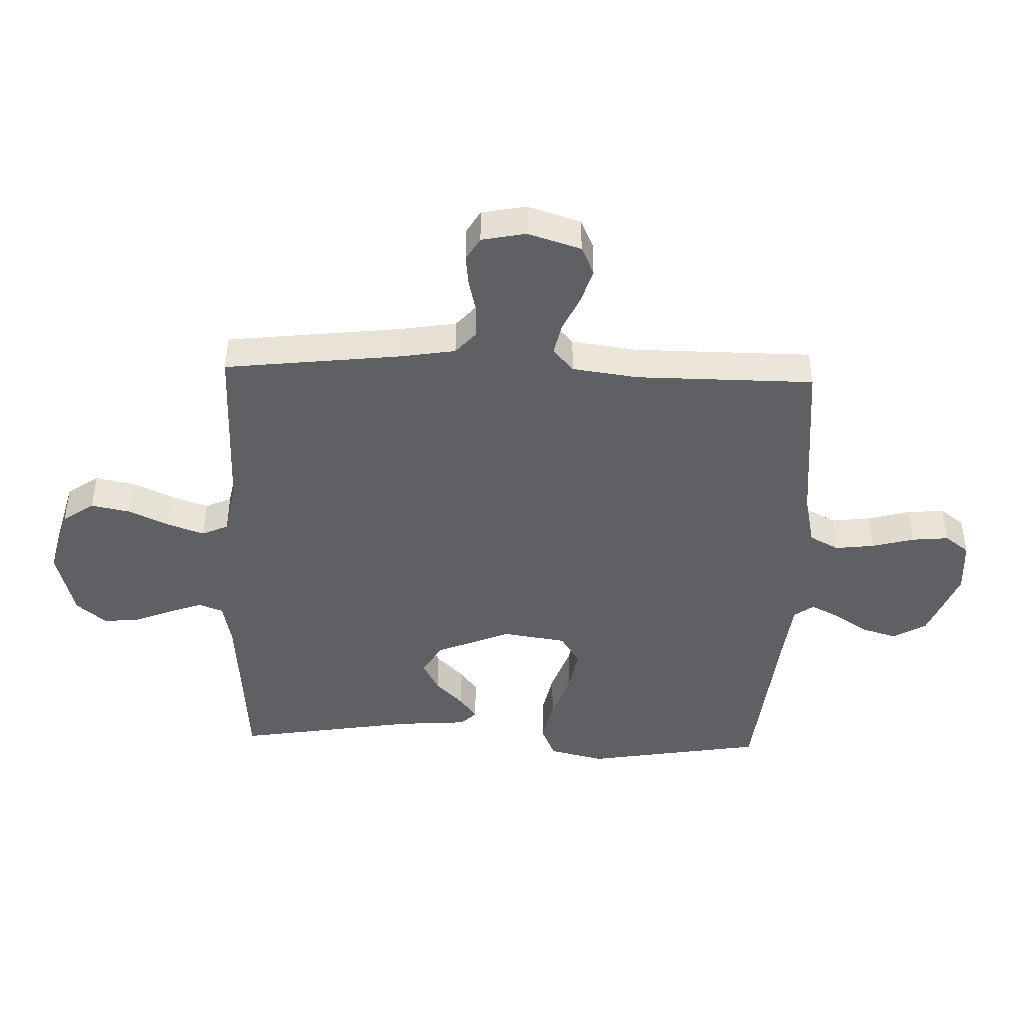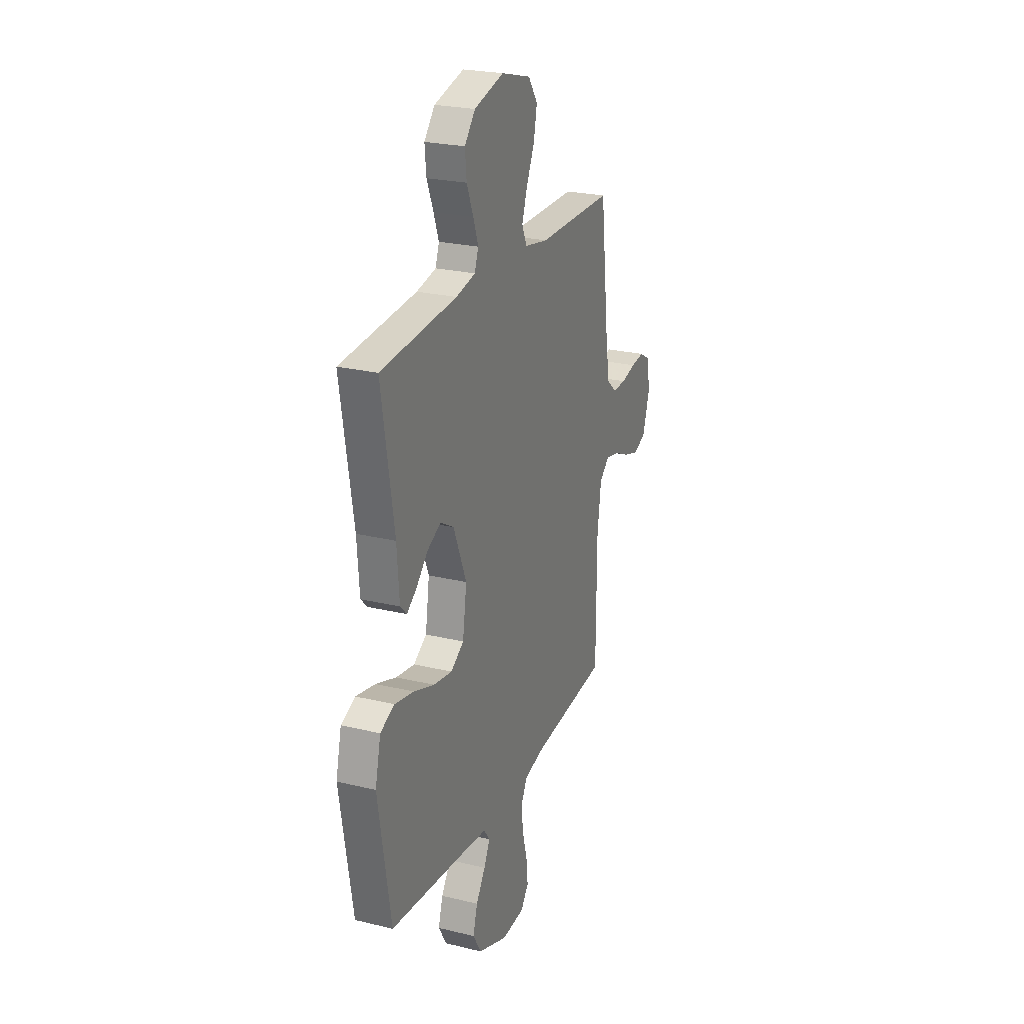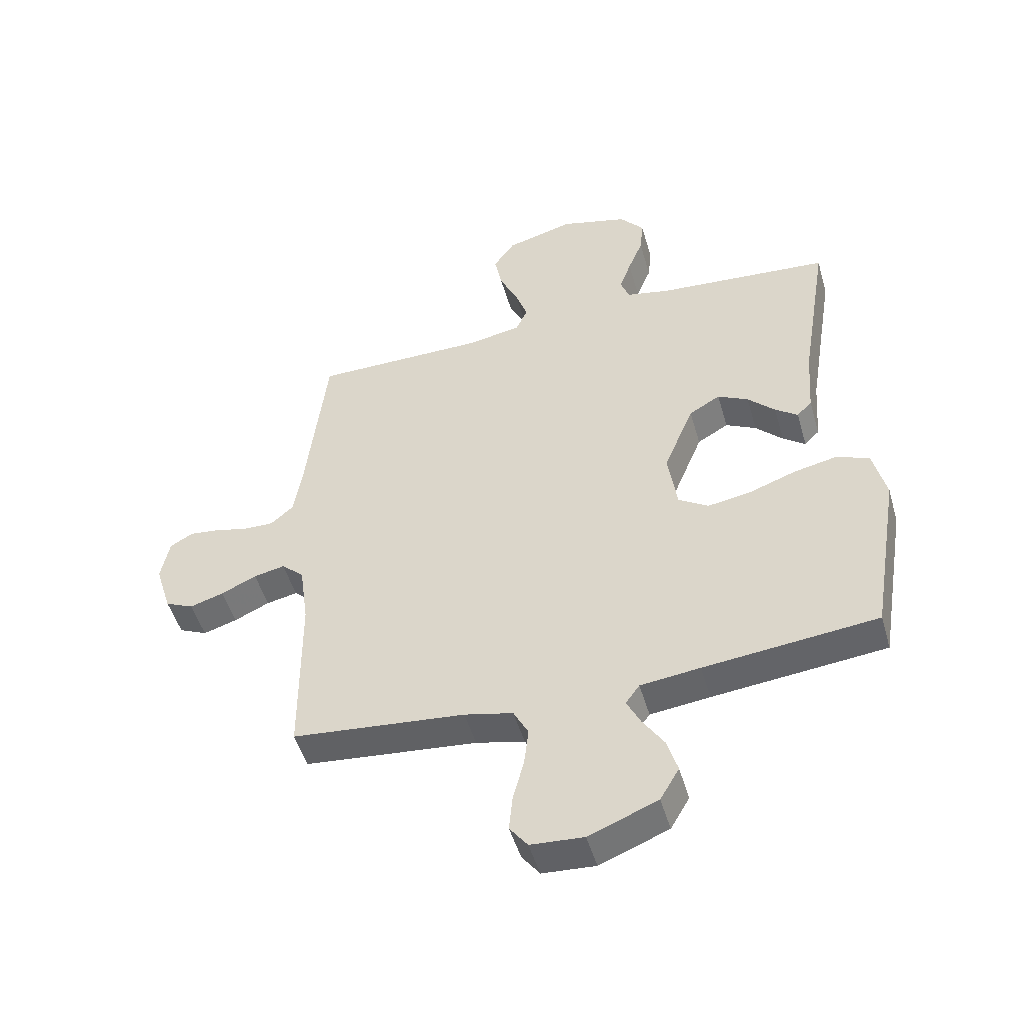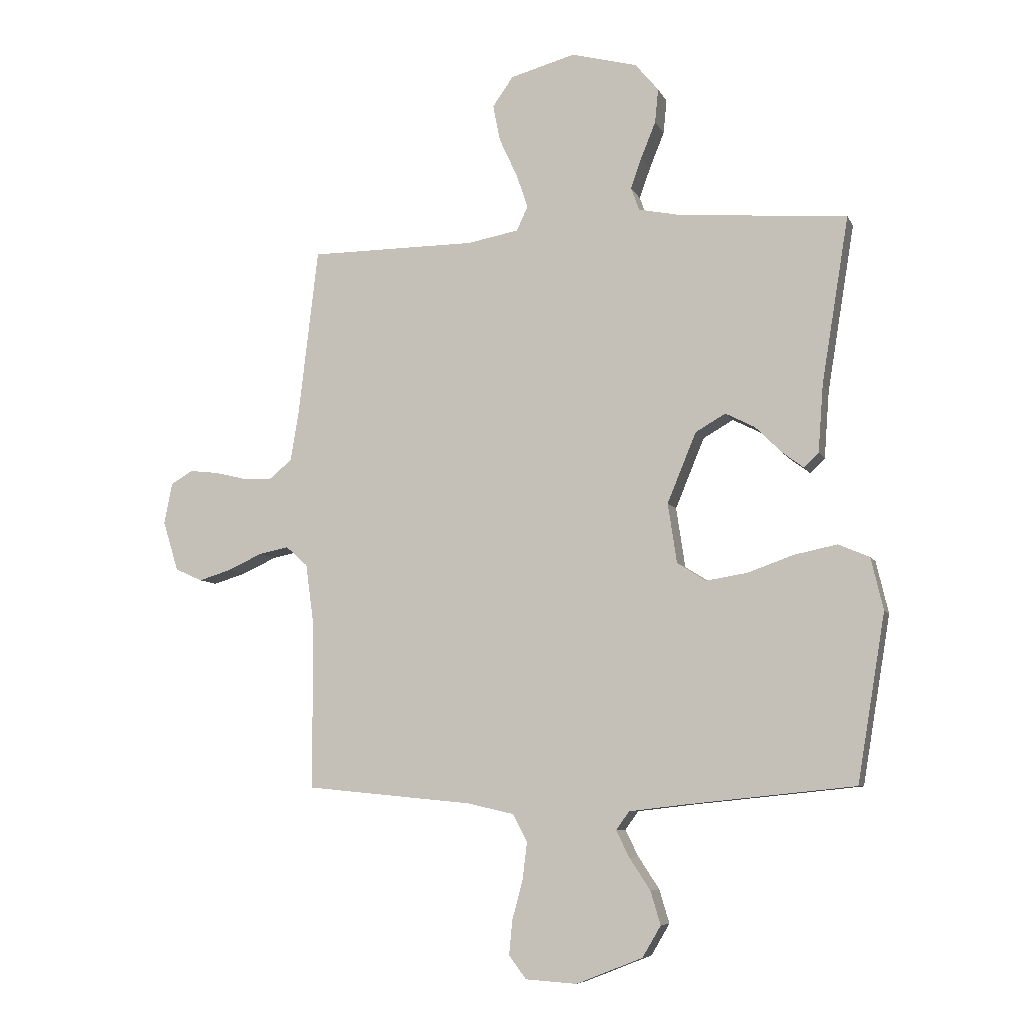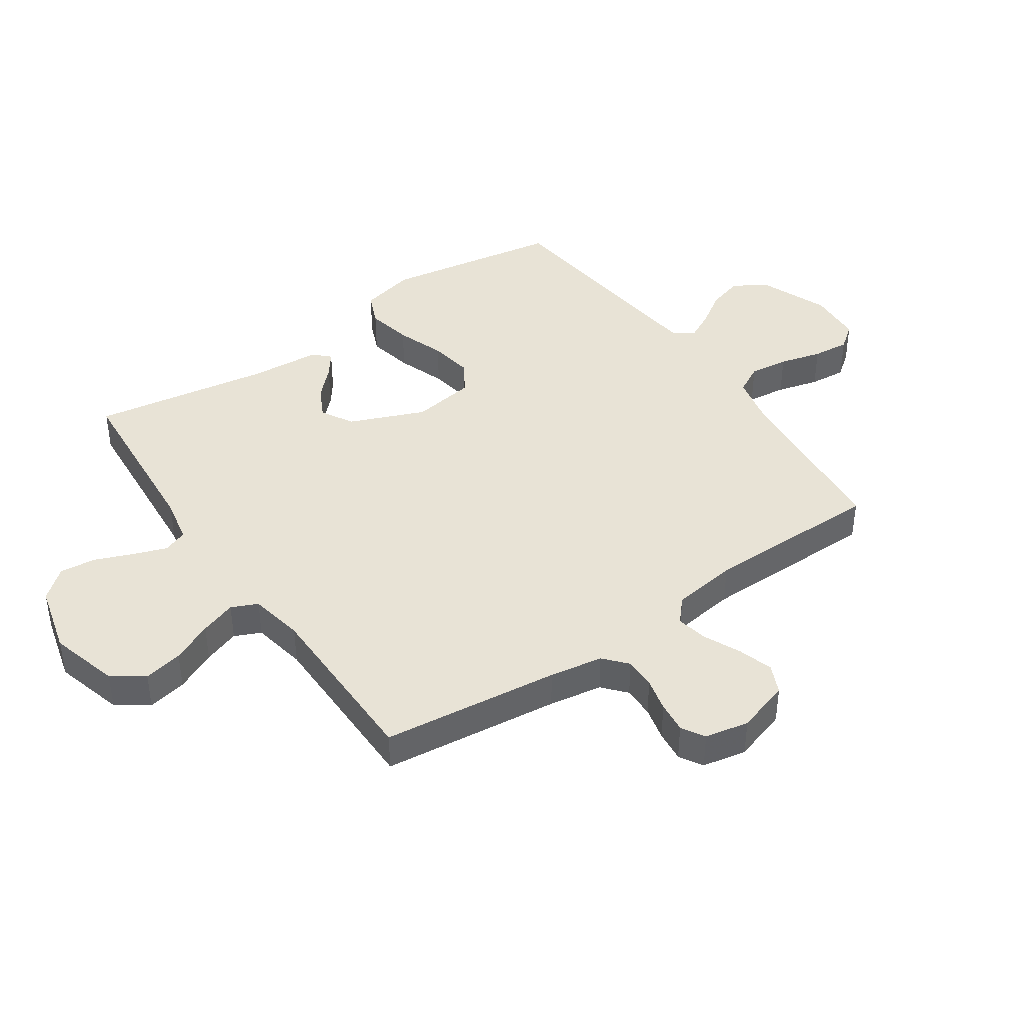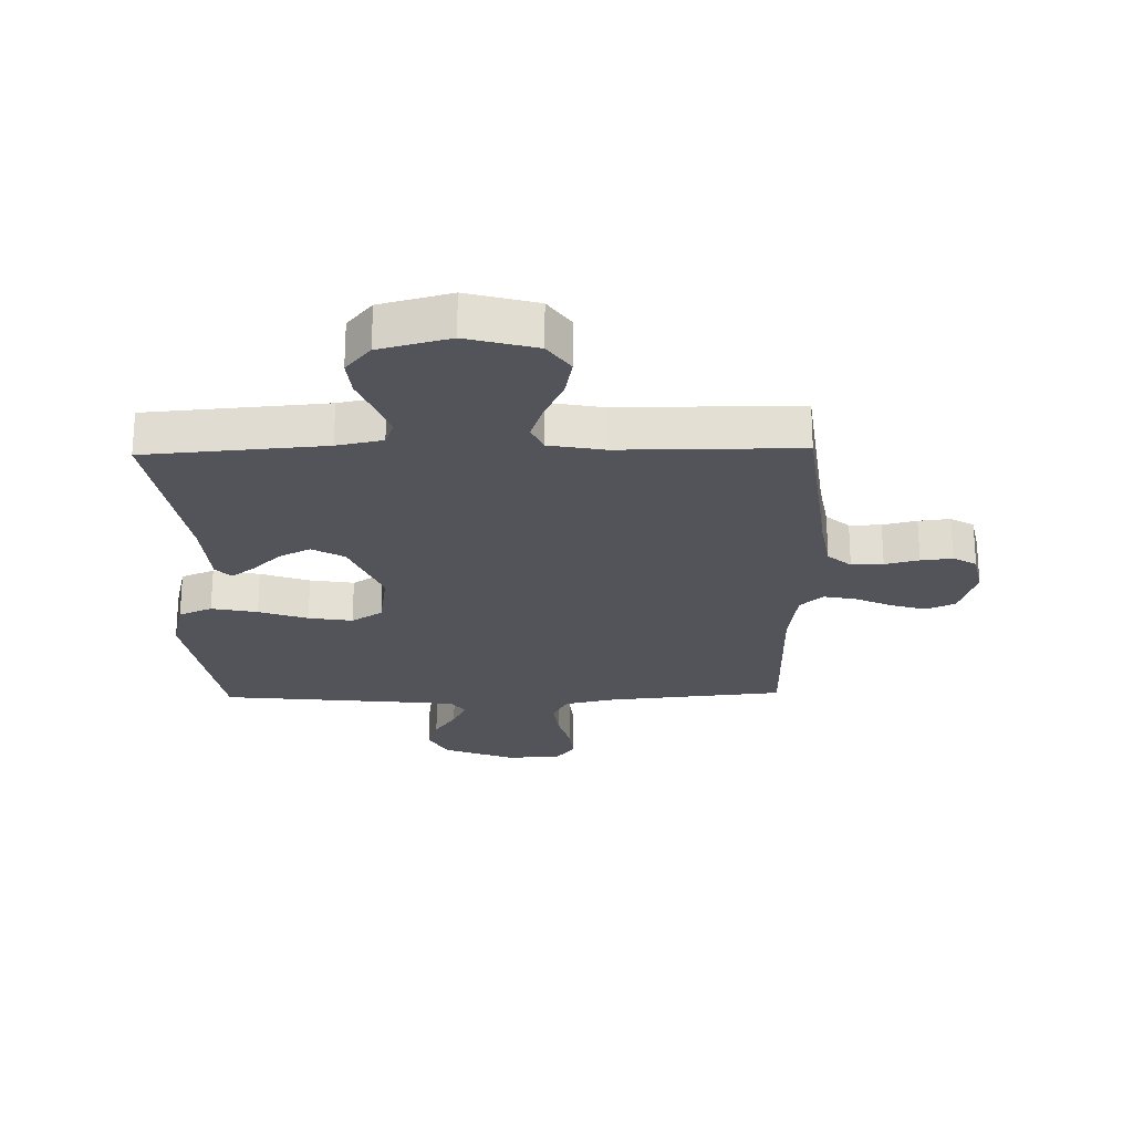
<metadata>
{"format":"obj","ext":"obj","renderer":"f3d","projection":"perspective","resolution":1024,"background":"white","views":[{"elev":-44.1,"azim":88.0,"up":"+Y"},{"elev":24.4,"azim":-68.2,"up":"+Z"},{"elev":-49.3,"azim":-164.0,"up":"+Z"},{"elev":-7.4,"azim":-163.6,"up":"+Z"},{"elev":41.7,"azim":55.4,"up":"+Y"},{"elev":-23.8,"azim":1.3,"up":"+Y"}]}
</metadata>
<code>
v -0.5 0.07 -0.5
v -0.55 0.07 -0.2
v -0.528 0.07 -0.107
v -0.472 0.07 -0.083
v -0.395 0.07 -0.099
v -0.313 0.07 -0.128
v -0.239 0.07 -0.14
v -0.187 0.07 -0.107
v -0.171 0.07 0
v -0.223 0.07 0.126
v -0.277 0.07 0.157
v -0.33 0.07 0.13
v -0.377 0.07 0.083
v -0.416 0.07 0.054
v -0.442 0.07 0.08
v -0.451 0.07 0.2
v -0.5 0.07 0.5
v -0.2 0.07 0.524
v -0.123 0.07 0.54
v -0.108 0.07 0.581
v -0.128 0.07 0.637
v -0.154 0.07 0.701
v -0.16 0.07 0.762
v -0.118 0.07 0.812
v 0 0.07 0.843
v 0.117 0.07 0.811
v 0.154 0.07 0.758
v 0.141 0.07 0.692
v 0.109 0.07 0.623
v 0.088 0.07 0.562
v 0.108 0.07 0.518
v 0.2 0.07 0.501
v 0.5 0.07 0.5
v 0.535 0.07 0.2
v 0.55 0.07 0.11
v 0.589 0.07 0.076
v 0.642 0.07 0.077
v 0.699 0.07 0.091
v 0.752 0.07 0.097
v 0.791 0.07 0.074
v 0.806 0.07 0
v 0.778 0.07 -0.09
v 0.729 0.07 -0.112
v 0.67 0.07 -0.094
v 0.609 0.07 -0.066
v 0.555 0.07 -0.055
v 0.516 0.07 -0.09
v 0.501 0.07 -0.2
v 0.5 0.07 -0.5
v 0.2 0.07 -0.529
v 0.116 0.07 -0.548
v 0.09 0.07 -0.597
v 0.098 0.07 -0.663
v 0.117 0.07 -0.734
v 0.123 0.07 -0.796
v 0.092 0.07 -0.837
v 0 0.07 -0.843
v -0.119 0.07 -0.796
v -0.152 0.07 -0.74
v -0.134 0.07 -0.68
v -0.097 0.07 -0.624
v -0.073 0.07 -0.576
v -0.097 0.07 -0.543
v -0.2 0.07 -0.531
v -0.5 0 -0.5
v -0.55 0 -0.2
v -0.528 0 -0.107
v -0.472 0 -0.083
v -0.395 0 -0.099
v -0.313 0 -0.128
v -0.239 0 -0.14
v -0.187 0 -0.107
v -0.171 0 0
v -0.223 0 0.126
v -0.277 0 0.157
v -0.33 0 0.13
v -0.377 0 0.083
v -0.416 0 0.054
v -0.442 0 0.08
v -0.451 0 0.2
v -0.5 0 0.5
v -0.2 0 0.524
v -0.123 0 0.54
v -0.108 0 0.581
v -0.128 0 0.637
v -0.154 0 0.701
v -0.16 0 0.762
v -0.118 0 0.812
v 0 0 0.843
v 0.117 0 0.811
v 0.154 0 0.758
v 0.141 0 0.692
v 0.109 0 0.623
v 0.088 0 0.562
v 0.108 0 0.518
v 0.2 0 0.501
v 0.5 0 0.5
v 0.535 0 0.2
v 0.55 0 0.11
v 0.589 0 0.076
v 0.642 0 0.077
v 0.699 0 0.091
v 0.752 0 0.097
v 0.791 0 0.074
v 0.806 0 0
v 0.778 0 -0.09
v 0.729 0 -0.112
v 0.67 0 -0.094
v 0.609 0 -0.066
v 0.555 0 -0.055
v 0.516 0 -0.09
v 0.501 0 -0.2
v 0.5 0 -0.5
v 0.2 0 -0.529
v 0.116 0 -0.548
v 0.09 0 -0.597
v 0.098 0 -0.663
v 0.117 0 -0.734
v 0.123 0 -0.796
v 0.092 0 -0.837
v 0 0 -0.843
v -0.119 0 -0.796
v -0.152 0 -0.74
v -0.134 0 -0.68
v -0.097 0 -0.624
v -0.073 0 -0.576
v -0.097 0 -0.543
v -0.2 0 -0.531
f 58 59 60 61
f 58 61 62
f 57 58 62
f 56 57 62
f 53 54 55 56
f 52 53 56 62
f 51 52 62 63
f 48 49 50
f 47 48 50 51
f 42 43 44 45
f 42 45 46
f 41 42 46
f 40 41 46
f 37 38 39 40
f 36 37 40 46
f 35 36 46 47
f 32 33 34
f 31 32 34 35
f 26 27 28 29
f 26 29 30
f 25 26 30
f 24 25 30
f 21 22 23 24
f 20 21 24 30
f 19 20 30 31
f 16 17 18
f 12 13 14 15
f 11 12 15 16
f 3 4 5 6
f 3 6 7
f 64 1 2 3
f 64 3 7
f 63 64 7 8
f 51 63 8 9
f 47 51 9 10
f 35 47 10 11
f 18 19 31 35
f 11 16 18 35
f 125 124 123 122
f 126 125 122
f 126 122 121
f 126 121 120
f 120 119 118 117
f 126 120 117 116
f 127 126 116 115
f 114 113 112
f 115 114 112 111
f 109 108 107 106
f 110 109 106
f 110 106 105
f 110 105 104
f 104 103 102 101
f 110 104 101 100
f 111 110 100 99
f 98 97 96
f 99 98 96 95
f 93 92 91 90
f 94 93 90
f 94 90 89
f 94 89 88
f 88 87 86 85
f 94 88 85 84
f 95 94 84 83
f 82 81 80
f 79 78 77 76
f 80 79 76 75
f 70 69 68 67
f 71 70 67
f 67 66 65 128
f 71 67 128
f 72 71 128 127
f 73 72 127 115
f 74 73 115 111
f 75 74 111 99
f 99 95 83 82
f 99 82 80 75
f 1 65 66 2
f 2 66 67 3
f 3 67 68 4
f 4 68 69 5
f 5 69 70 6
f 6 70 71 7
f 7 71 72 8
f 8 72 73 9
f 9 73 74 10
f 10 74 75 11
f 11 75 76 12
f 12 76 77 13
f 13 77 78 14
f 14 78 79 15
f 15 79 80 16
f 16 80 81 17
f 17 81 82 18
f 18 82 83 19
f 19 83 84 20
f 20 84 85 21
f 21 85 86 22
f 22 86 87 23
f 23 87 88 24
f 24 88 89 25
f 25 89 90 26
f 26 90 91 27
f 27 91 92 28
f 28 92 93 29
f 29 93 94 30
f 30 94 95 31
f 31 95 96 32
f 32 96 97 33
f 33 97 98 34
f 34 98 99 35
f 35 99 100 36
f 36 100 101 37
f 37 101 102 38
f 38 102 103 39
f 39 103 104 40
f 40 104 105 41
f 41 105 106 42
f 42 106 107 43
f 43 107 108 44
f 44 108 109 45
f 45 109 110 46
f 46 110 111 47
f 47 111 112 48
f 48 112 113 49
f 49 113 114 50
f 50 114 115 51
f 51 115 116 52
f 52 116 117 53
f 53 117 118 54
f 54 118 119 55
f 55 119 120 56
f 56 120 121 57
f 57 121 122 58
f 58 122 123 59
f 59 123 124 60
f 60 124 125 61
f 61 125 126 62
f 62 126 127 63
f 63 127 128 64
f 64 128 65 1

</code>
